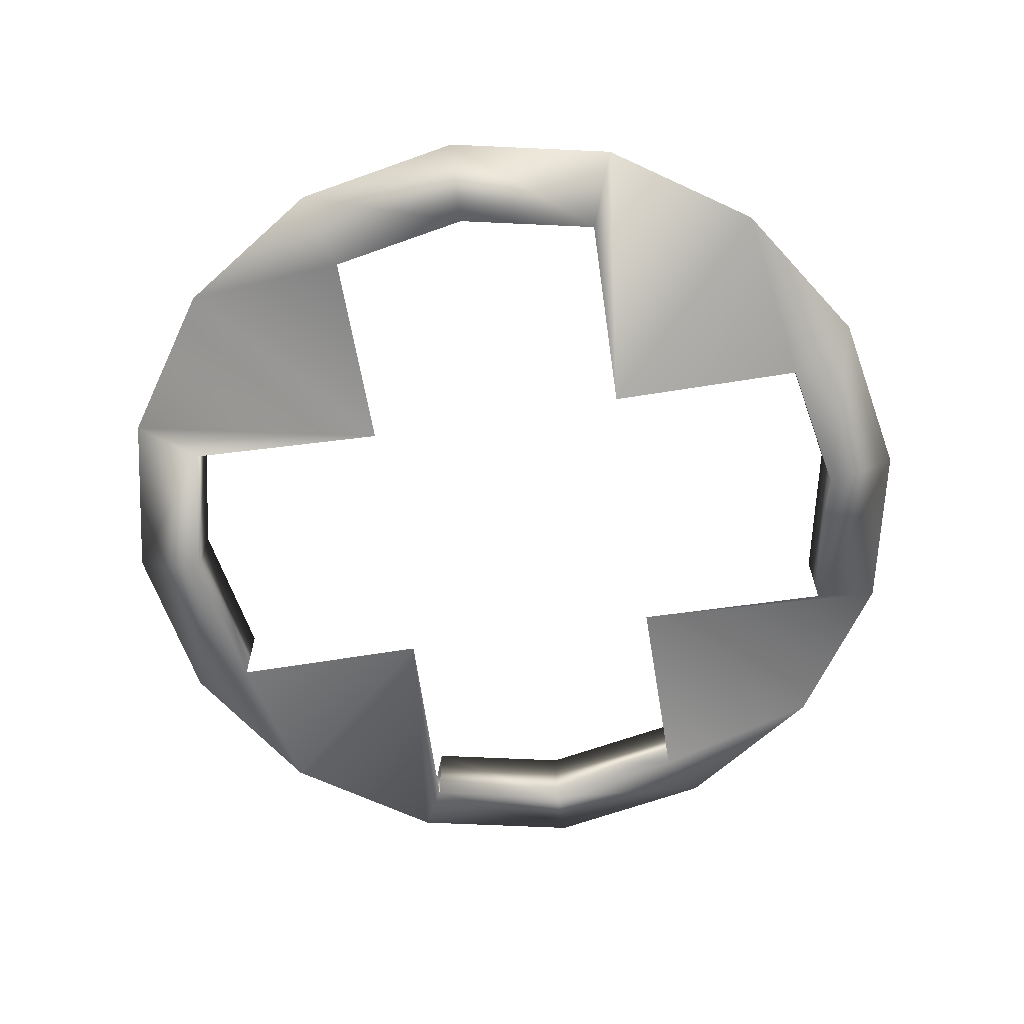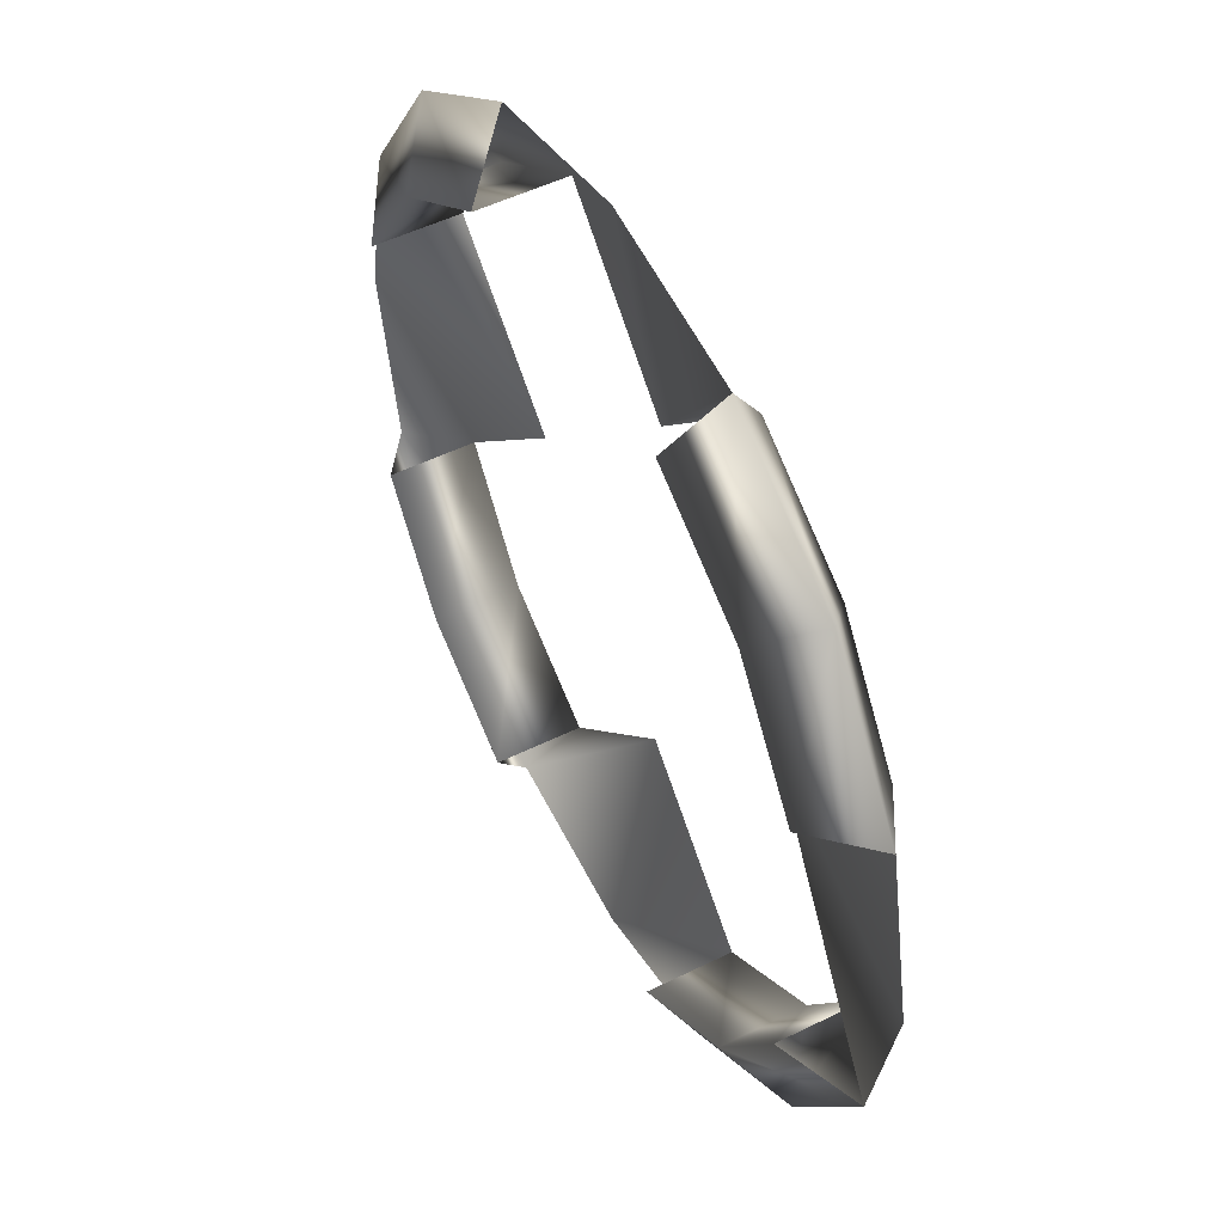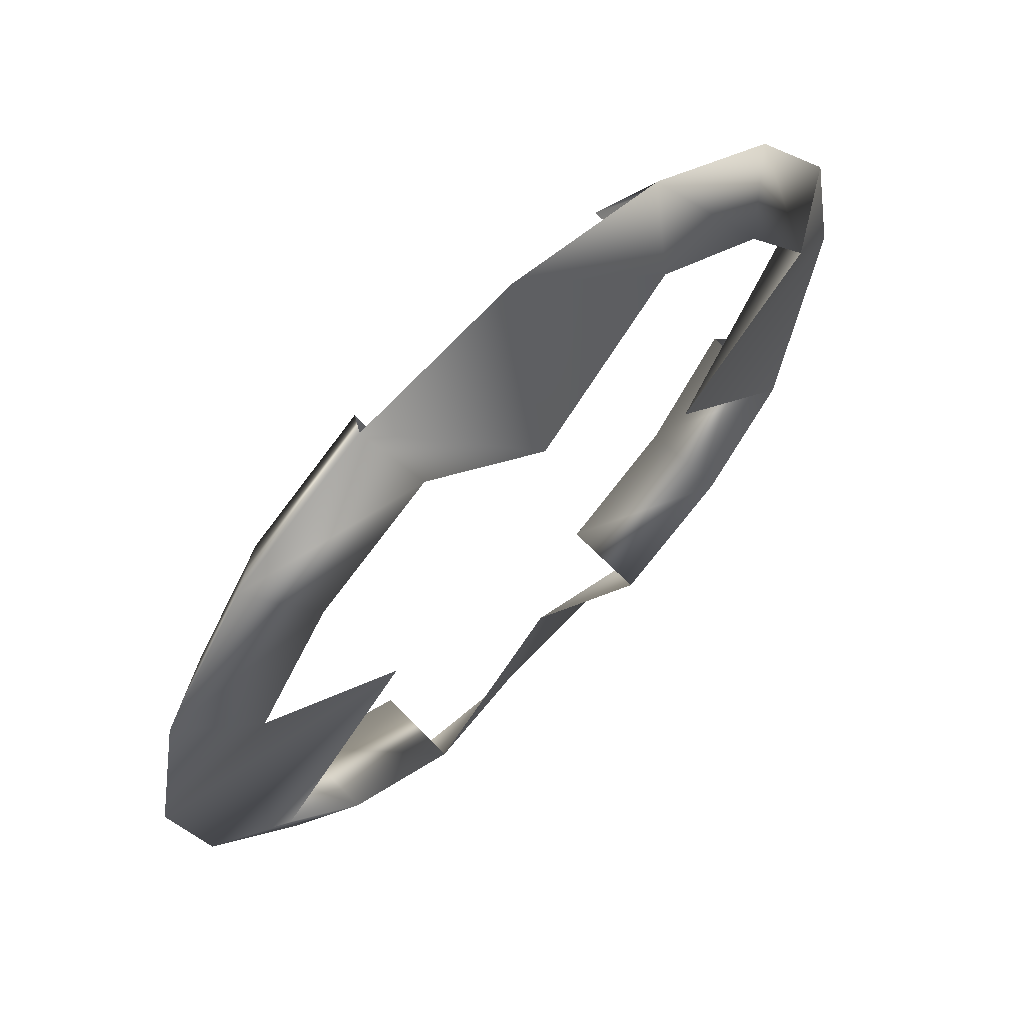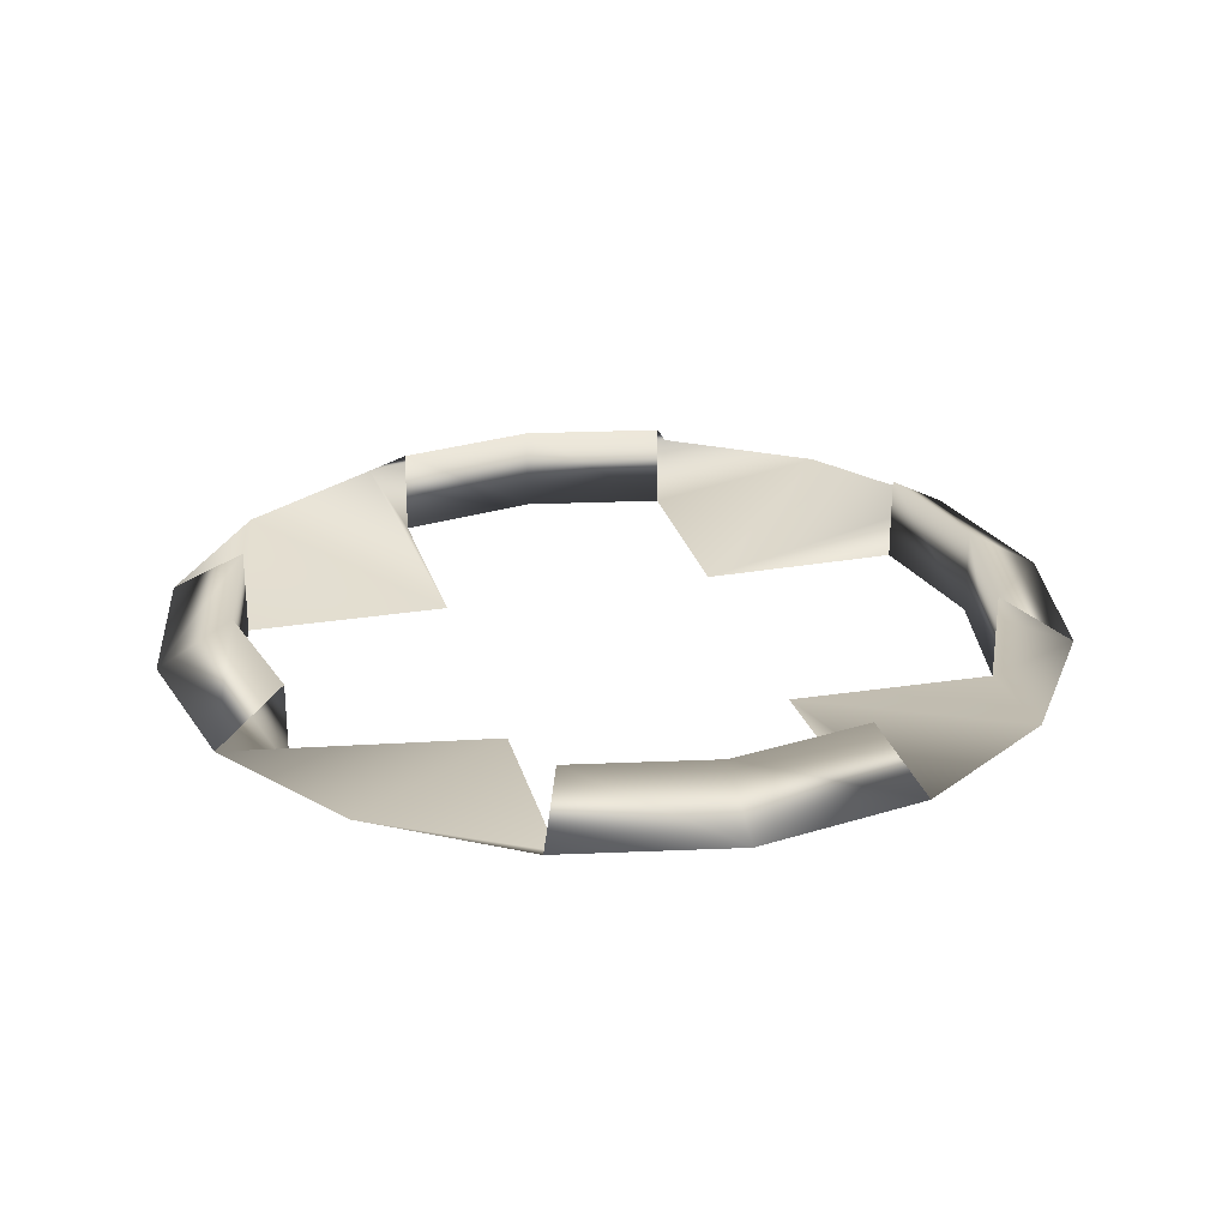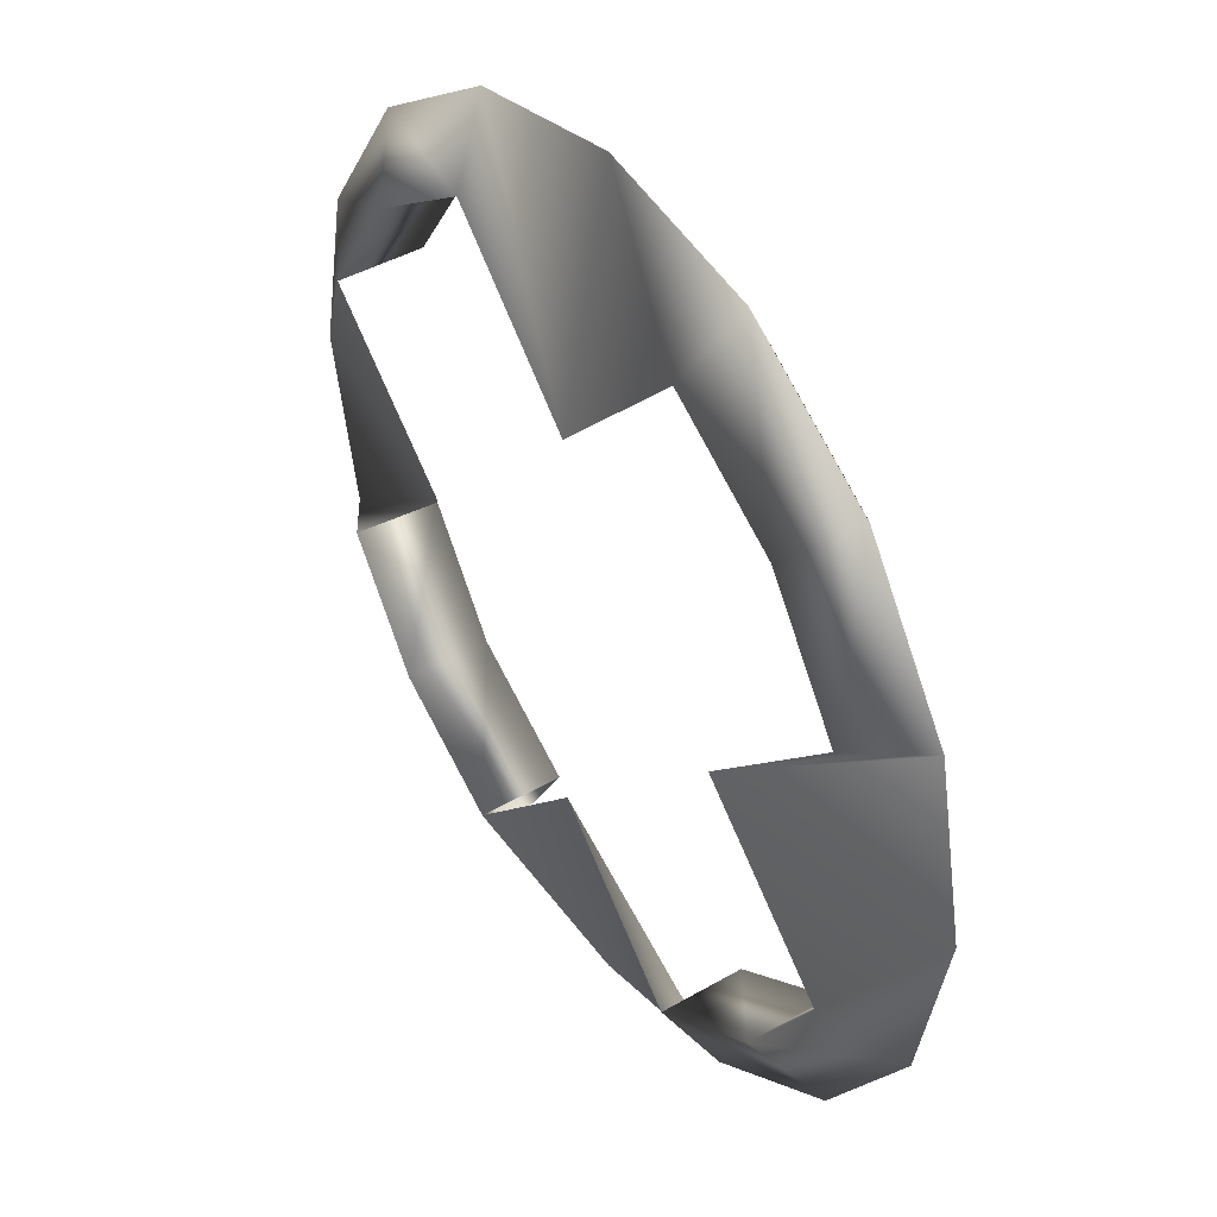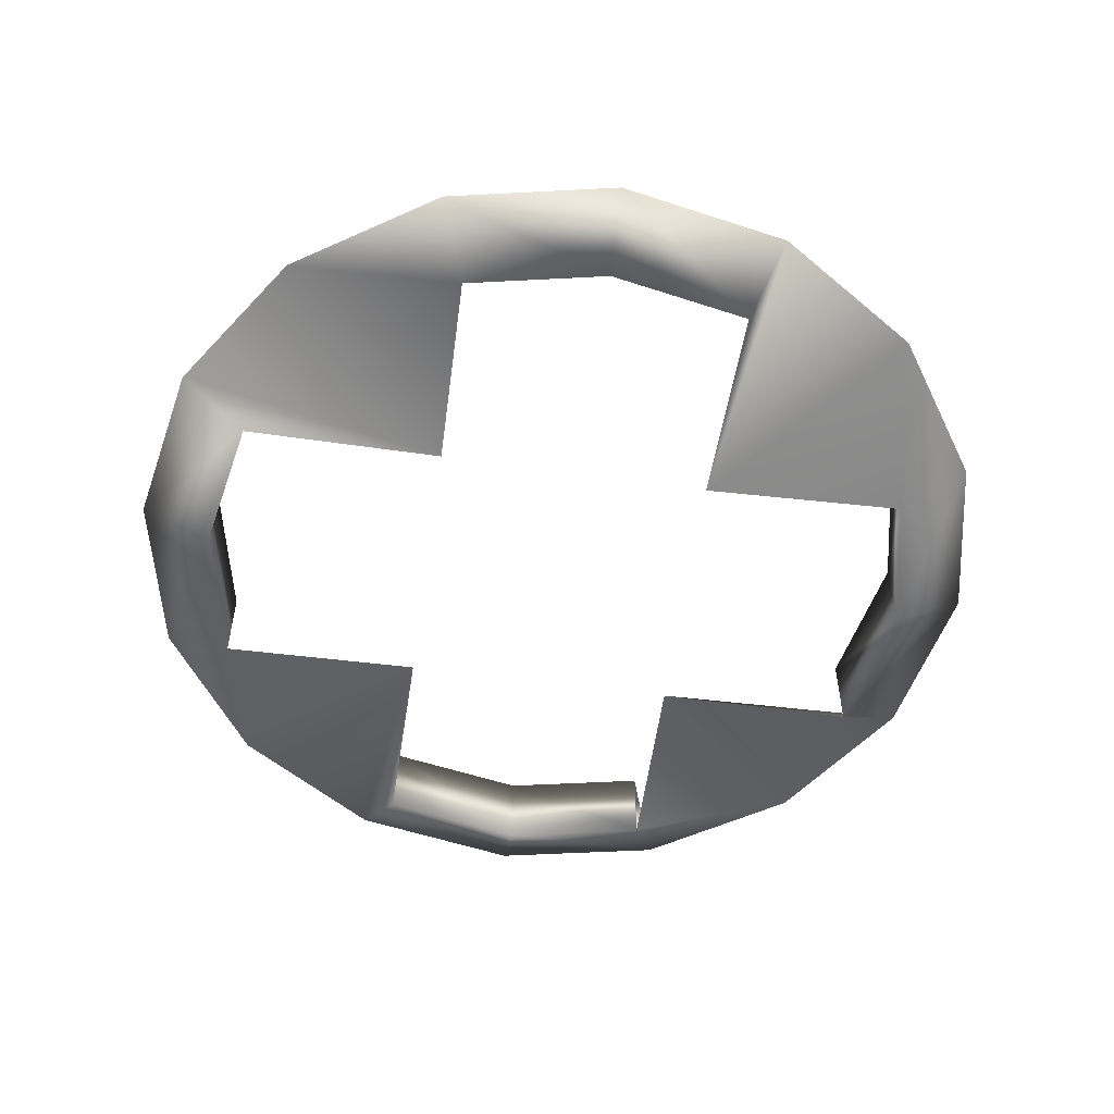
<metadata>
{"format":"obj","ext":"obj","renderer":"f3d","projection":"perspective","resolution":1024,"background":"white","views":[{"elev":-65.3,"azim":-36.4,"up":"+Y"},{"elev":50.2,"azim":-118.6,"up":"+Z"},{"elev":65.4,"azim":-44.0,"up":"+Z"},{"elev":26.7,"azim":-150.0,"up":"+Y"},{"elev":42.5,"azim":55.3,"up":"+Z"},{"elev":-54.2,"azim":-143.1,"up":"+Y"}]}
</metadata>
<code>
v  0 -4.33 -19.98
v  0 0 -45
v  17.22 0 -41.57
v  14.35 -4.33 -34.65
v  14.35 4.33 -34.65
v  26.52 4.33 -26.52
v  31.82 0 -31.82
v  26.52 -4.33 -26.52
v  34.65 4.33 -14.35
v  41.57 0 -17.22
v  34.65 -4.33 -14.35
v  45 0 0
v  19.96 -4.33 0
v  41.57 0 17.22
v  34.65 -4.33 14.35
v  34.65 4.33 14.35
v  26.52 4.33 26.52
v  31.82 0 31.82
v  26.52 -4.33 26.52
v  14.35 4.33 34.65
v  17.22 0 41.57
v  14.35 -4.33 34.65
v  0 0 45
v  0 -4.33 20.03
v  -17.22 0 41.57
v  -14.35 -4.33 34.65
v  -14.35 4.33 34.65
v  -26.52 4.33 26.52
v  -31.82 0 31.82
v  -26.52 -4.33 26.52
v  -34.65 4.33 14.35
v  -41.57 0 17.22
v  -34.65 -4.33 14.35
v  -45 0 0
v  -19.52 -4.33 0
v  -41.57 0 -17.22
v  -34.65 -4.33 -14.35
v  -34.65 4.33 -14.35
v  -26.52 4.33 -26.52
v  -31.82 0 -31.82
v  -26.52 -4.33 -26.52
v  -14.35 4.33 -34.65
v  -17.22 0 -41.57
v  -14.35 -4.33 -34.65
g Torus001
f 1 2 3 4
f 3 5 6 7
f 5 4 8 6
f 4 3 7 8
f 7 6 9 10
f 6 8 11 9
f 8 7 10 11
f 11 10 12 13
f 13 12 14 15
f 14 16 17 18
f 16 15 19 17
f 15 14 18 19
f 18 17 20 21
f 17 19 22 20
f 19 18 21 22
f 22 21 23 24
f 24 23 25 26
f 25 27 28 29
f 27 26 30 28
f 26 25 29 30
f 29 28 31 32
f 28 30 33 31
f 30 29 32 33
f 33 32 34 35
f 35 34 36 37
f 36 38 39 40
f 38 37 41 39
f 37 36 40 41
f 40 39 42 43
f 39 41 44 42
f 41 40 43 44
f 44 43 2 1

</code>
